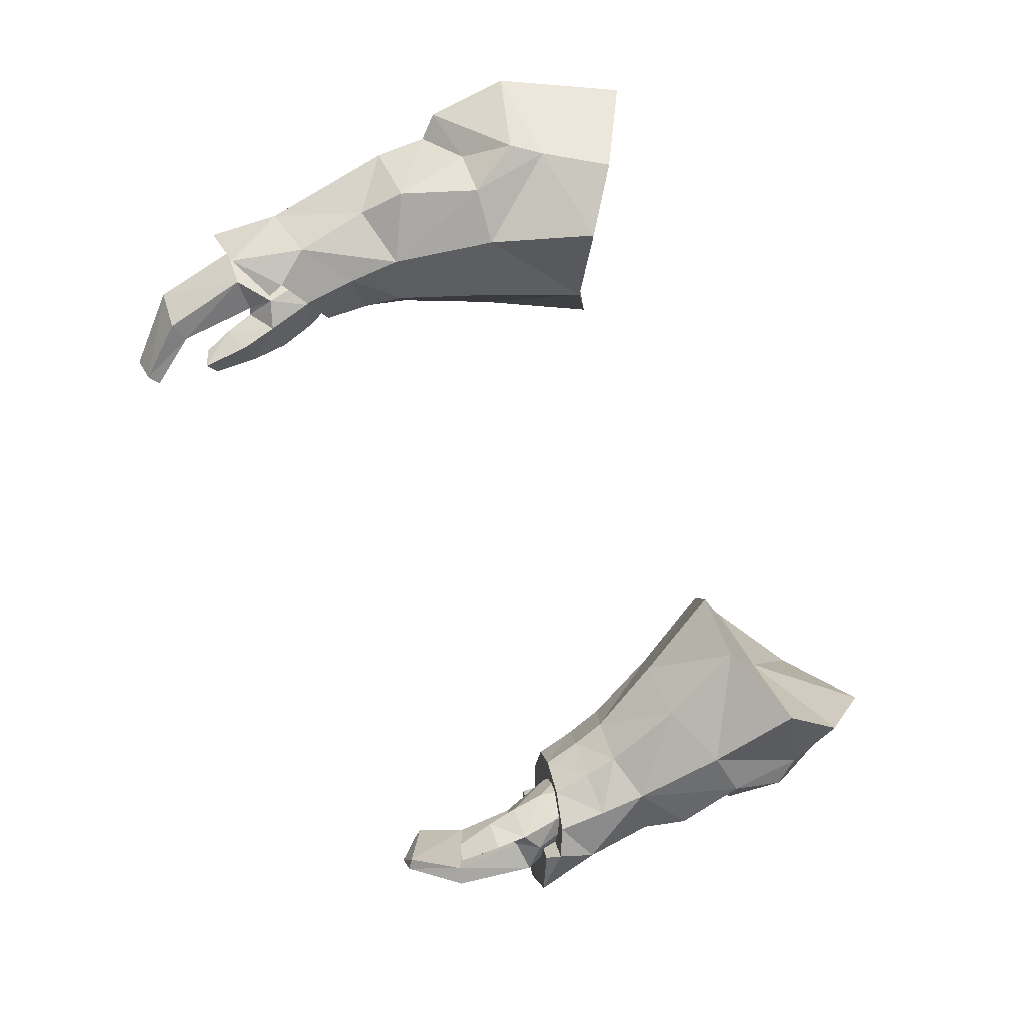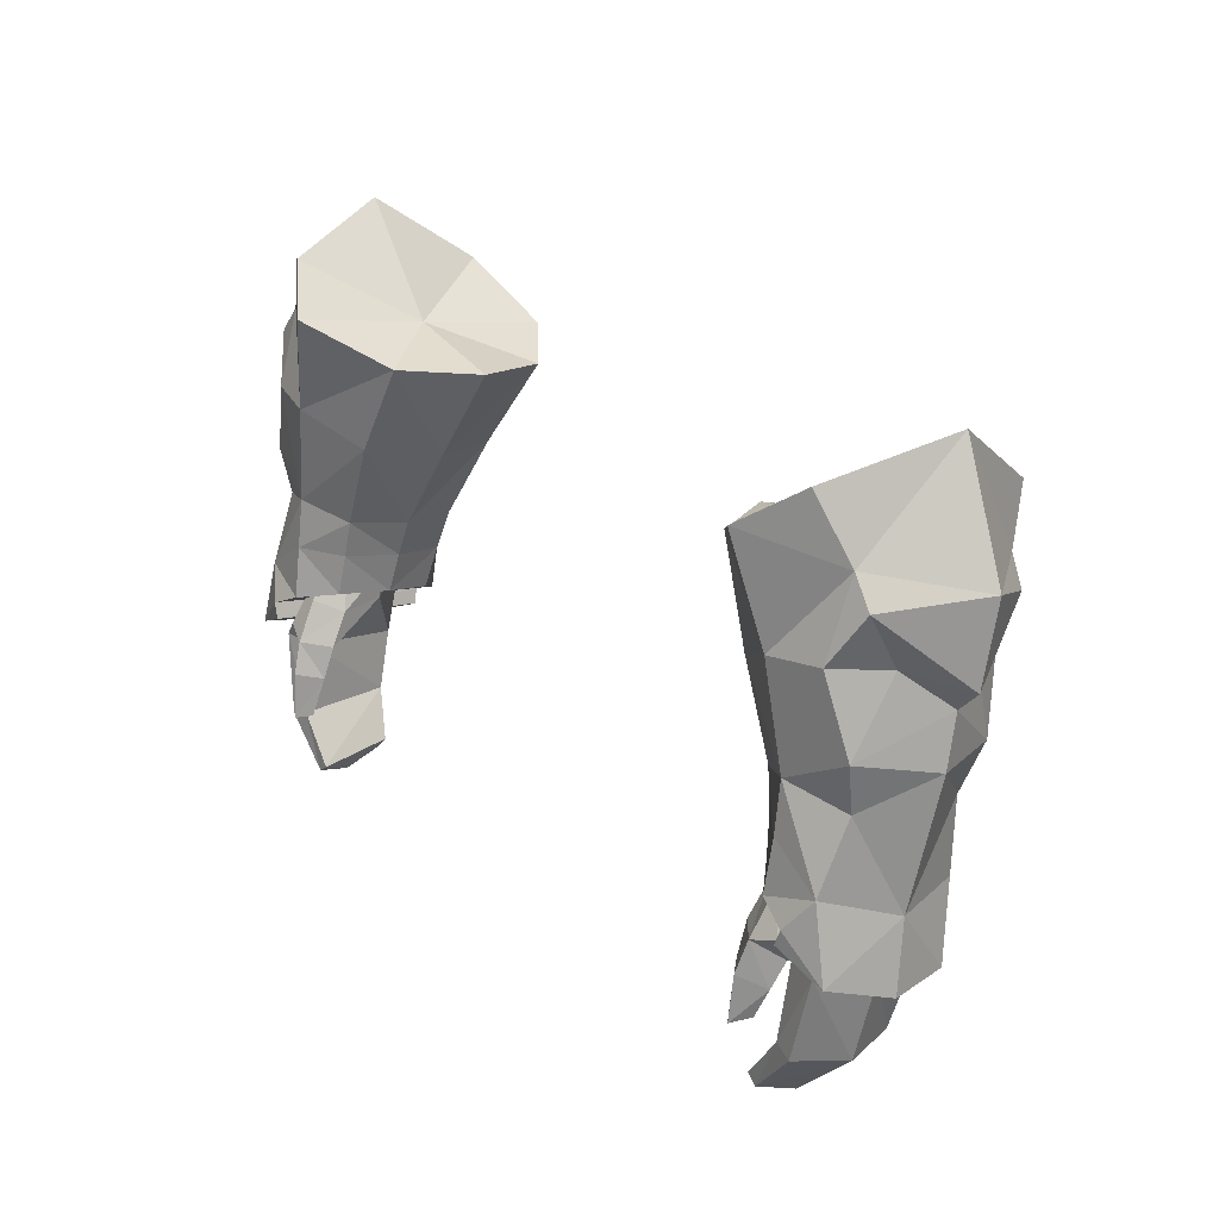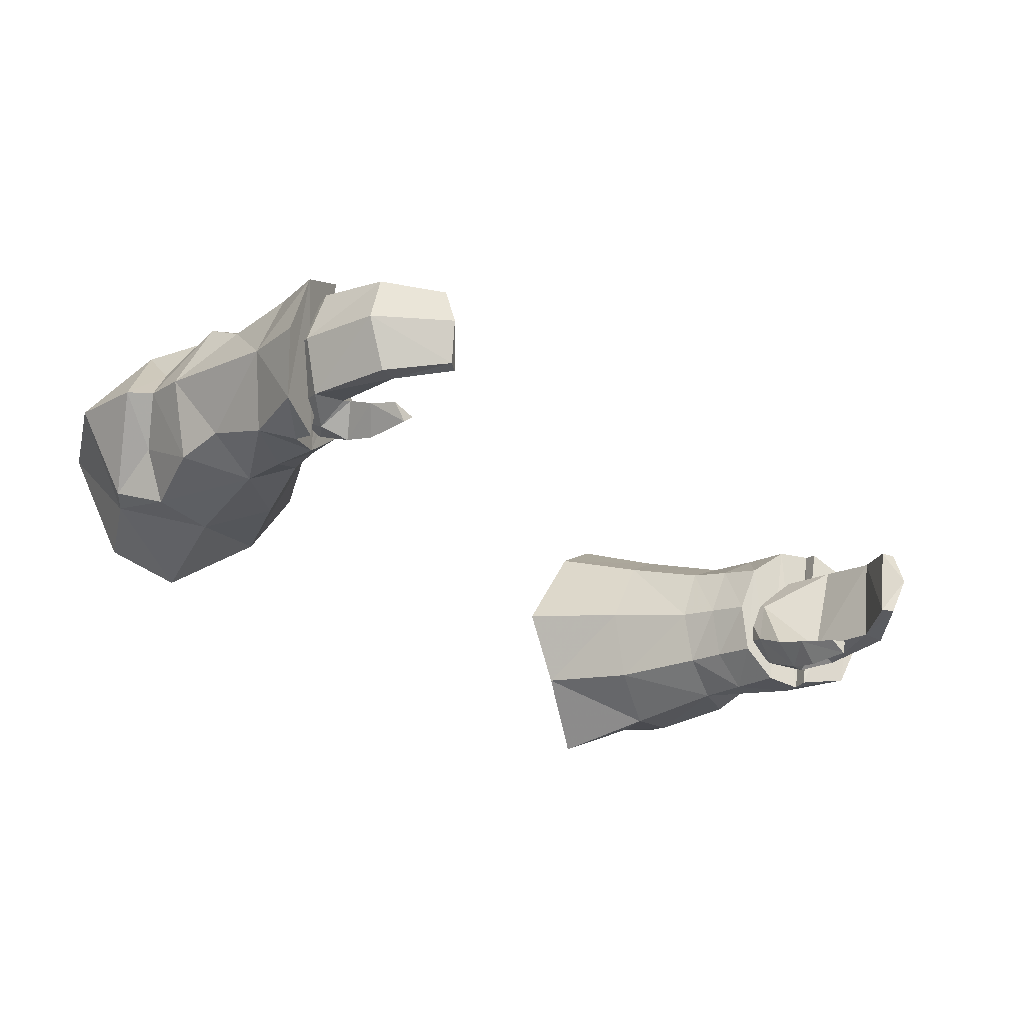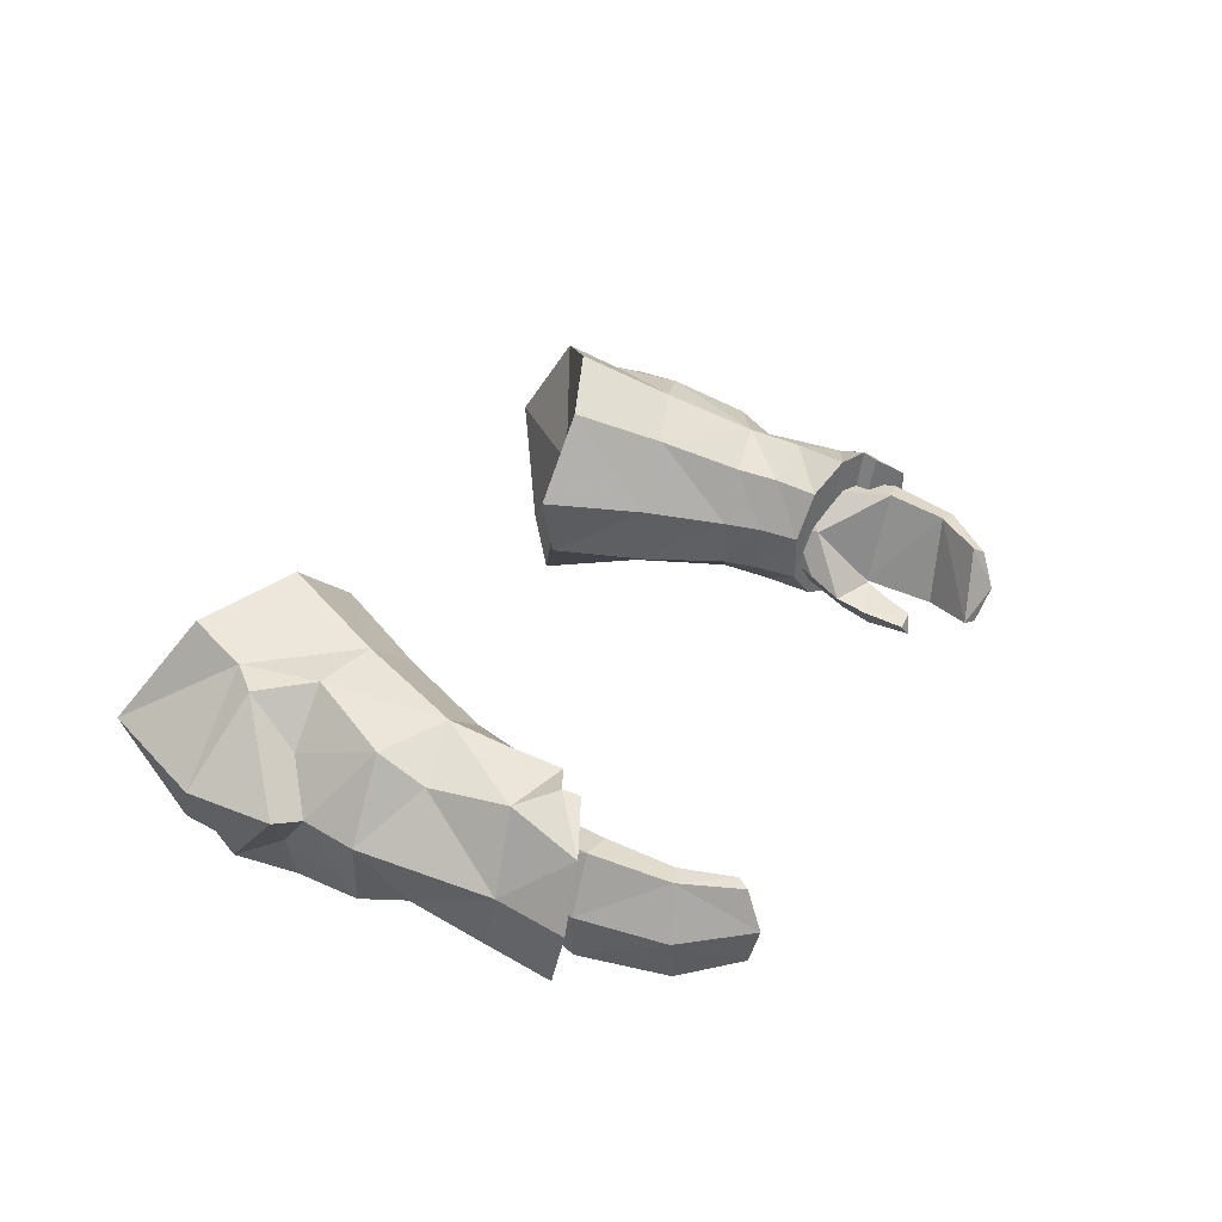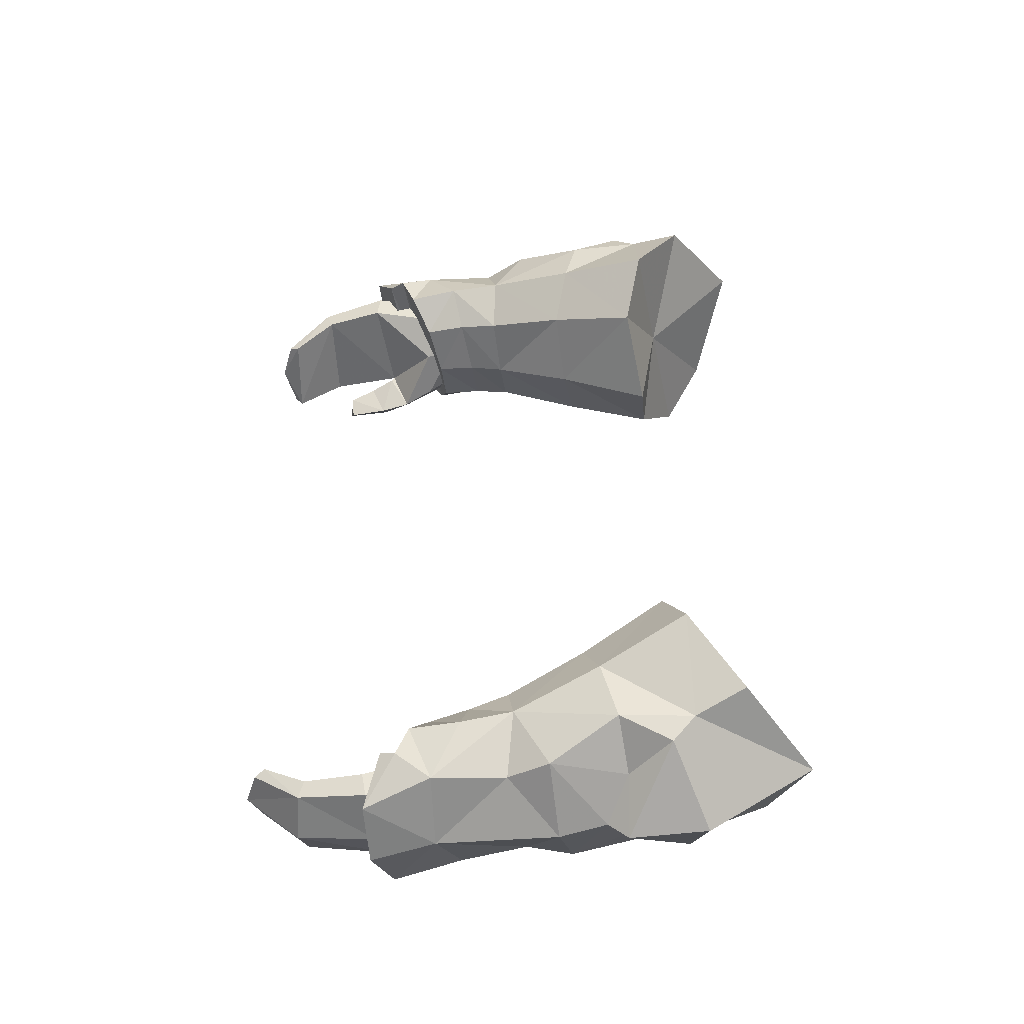
<metadata>
{"format":"obj","ext":"obj","renderer":"f3d","projection":"perspective","resolution":1024,"background":"white","views":[{"elev":-65.1,"azim":-67.4,"up":"+Y"},{"elev":24.9,"azim":52.4,"up":"+Z"},{"elev":-32.4,"azim":136.3,"up":"+Y"},{"elev":26.5,"azim":114.0,"up":"+Y"},{"elev":43.9,"azim":-91.8,"up":"+Y"}]}
</metadata>
<code>
g priest_glove_female_39770
v 9.375 -2.195 53.89
v 11.4 -3.294 54.93
v 8.006 -1.822 56.89
v 12.21 -2.631 59.64
v 10.42 -3.788 58.32
v 13.35 -2.126 57.63
v 14.65 -0.9882 47.87
v 14.31 -3.493 46.37
v 14.95 -1.433 45.64
v 10.86 -2.518 48.36
v 11.93 -3.564 48.15
v 11.99 -3.306 49.88
v 10.7 -2.316 49.74
v 14.09 -1.211 54.92
v 14.03 -2.642 52.64
v 14.92 0.196 53.69
v 8.432 0.1696 53.42
v 6.598 0.6733 56.6
v 13.2 -2.925 55.14
v 11.98 -3.107 51.55
v 10.46 -2.205 50.99
v 13.63 1.251 60.7
v 13.7 -3.305 48.74
v 12.94 -3.818 47.67
v 13.88 -2.359 51.03
v 6.598 0.6733 56.6
v 8.006 -1.822 56.89
v 10.29 0.8179 57.35
v 10.42 -3.788 58.32
v 12.21 -2.631 59.64
v 13.63 1.251 60.7
v 15.07 -0.2229 52.06
v 14.05 -2.211 56.73
v 15.66 0.7087 57.03
v 15.56 0.2861 54.37
v 9.812 -0.375 50.74
v 10.44 -0.7951 48.17
v 10.18 -0.5339 49.52
v 9.368 2.636 53.1
v 8.011 3.753 55.93
v 11.03 3.823 53.56
v 12.68 4.482 58.28
v 13.19 3.694 56.59
v 10.01 5.215 56.5
v 14.45 0.7612 45.47
v 10.87 0.9159 47.71
v 10.67 1.314 49.12
v 12.01 2.255 48.79
v 11.94 1.885 47.05
v 14.05 1.774 54.39
v 13.99 2.387 51.75
v 8.432 0.1696 53.42
v 6.598 0.6733 56.6
v 12.99 3.588 54.06
v 11.9 2.591 50.6
v 10.33 1.632 50.48
v 13.8 1.53 47.77
v 13.04 1.937 46.59
v 13.86 1.53 50.34
v 6.598 0.6733 56.6
v 10.29 0.8179 57.35
v 8.011 3.753 55.93
v 10.01 5.215 56.5
v 12.68 4.482 58.28
v 15.07 -0.2229 52.06
v 13.94 3.351 55.81
v 9.812 -0.375 50.74
v 10.44 -0.7951 48.17
v 10.18 -0.5339 49.52
v 11.91 0.6375 48.63
v 12.82 0.6276 48.79
v 13.68 0.5387 45.54
v 12.79 0.536 45.41
v 13.24 -0.5419 49.09
v 14.14 -1.331 45.8
v 12.48 -1.844 49.25
v 13.45 -3.078 46.1
v 11.59 -3.722 46.66
v 11.74 -3.018 47.96
v 10.83 -2.35 47.67
v 10.66 -2.966 46.6
v 11.43 -4.071 45.61
v 11.97 -3.239 45.07
v 12.13 -2.795 45.91
v 11.36 -4.193 44.05
v 11.68 -3.536 44.15
v 10.71 -3.353 45.52
v 11.97 -3.239 45.07
v 11.68 -3.536 44.15
v 10.91 -3.753 44.17
v 13.28 -0.02828 43.19
v 12.65 0.04288 43.38
v 13.72 -1.727 43.08
v 11.87 -0.6446 41.57
v 11.66 -0.4747 41.91
v 11.82 -1.984 41.18
v 12.29 -3.228 43.55
v 12.93 -3.338 43.32
v 12.35 -2.839 46.02
v 11.51 -3.245 41.64
v 11.15 -3.224 41.9
v 11.15 -3.224 41.9
v 12.29 -3.228 43.55
v 12.35 -2.839 46.02
v 11.82 -1.984 41.18
v 11.87 -0.6446 41.57
v 10.71 -3.353 45.52
v 10.91 -3.753 44.17
v 12.33 -1.413 50.08
v 11.31 -1.382 49.79
v 11.44 -1.789 49.1
v 12.43 0.6128 49.77
v 12.89 -0.3804 50.05
v 11.27 -0.4772 48.67
v 10.98 -0.3079 49.52
v 11.51 0.5814 49.53
v 11.27 -0.4772 48.67
v 10.98 -0.3079 49.52
v 12.13 -2.795 45.91
v 10.66 -2.966 46.6
v 11.22 -0.7244 47.63
v 12.47 -3.45 46.97
v 10.83 -2.35 47.67
v 11.36 -4.193 44.05
v 11.51 -3.245 41.64
v 12.9 1.774 46.08
v 12.75 -3.858 47.13
v -9.386 -2.195 53.89
v -8.016 -1.822 56.89
v -11.41 -3.294 54.93
v -12.22 -2.631 59.64
v -13.36 -2.126 57.63
v -10.43 -3.788 58.31
v -14.66 -0.9882 47.87
v -14.96 -1.433 45.64
v -14.32 -3.493 46.37
v -10.87 -2.518 48.36
v -10.71 -2.316 49.74
v -12 -3.306 49.88
v -11.94 -3.564 48.15
v -14.1 -1.211 54.92
v -14.93 0.196 53.69
v -14.04 -2.642 52.64
v -8.442 0.1696 53.42
v -6.609 0.6733 56.6
v -13.21 -2.925 55.14
v -11.99 -3.107 51.55
v -10.47 -2.205 50.99
v -13.64 1.251 60.7
v -13.71 -3.305 48.74
v -12.95 -3.818 47.66
v -13.89 -2.359 51.03
v -6.609 0.6733 56.6
v -10.3 0.8179 57.35
v -8.016 -1.822 56.89
v -10.43 -3.788 58.31
v -12.22 -2.631 59.64
v -13.64 1.251 60.7
v -15.08 -0.2229 52.06
v -14.06 -2.211 56.72
v -15.67 0.7088 57.03
v -15.57 0.2861 54.37
v -9.822 -0.375 50.74
v -10.45 -0.7951 48.17
v -10.19 -0.5339 49.52
v -9.377 2.637 53.1
v -11.04 3.823 53.56
v -8.02 3.754 55.93
v -12.69 4.482 58.29
v -10.02 5.216 56.5
v -13.2 3.694 56.59
v -14.46 0.7612 45.47
v -10.88 0.916 47.71
v -11.95 1.885 47.05
v -12.02 2.255 48.79
v -10.68 1.314 49.12
v -14.06 1.774 54.39
v -14 2.387 51.75
v -8.442 0.1696 53.42
v -6.609 0.6733 56.6
v -12.99 3.588 54.07
v -11.91 2.591 50.61
v -10.34 1.632 50.48
v -13.81 1.53 47.77
v -13.05 1.937 46.59
v -13.87 1.53 50.34
v -6.609 0.6733 56.6
v -8.02 3.754 55.93
v -10.3 0.8179 57.35
v -10.02 5.216 56.5
v -12.69 4.482 58.29
v -15.08 -0.2229 52.06
v -13.94 3.352 55.81
v -9.822 -0.375 50.74
v -10.45 -0.7951 48.17
v -10.19 -0.5339 49.52
v -11.92 0.6376 48.63
v -12.8 0.5359 45.41
v -13.69 0.5387 45.54
v -12.83 0.6276 48.79
v -13.25 -0.542 49.09
v -14.15 -1.331 45.8
v -12.49 -1.844 49.25
v -13.46 -3.078 46.1
v -11.6 -3.722 46.66
v -10.67 -2.966 46.6
v -10.84 -2.35 47.67
v -11.75 -3.018 47.96
v -12.14 -2.795 45.91
v -11.98 -3.239 45.07
v -11.44 -4.071 45.61
v -11.37 -4.193 44.05
v -11.69 -3.537 44.15
v -10.72 -3.353 45.52
v -10.92 -3.753 44.17
v -11.69 -3.537 44.15
v -11.98 -3.239 45.07
v -12.66 0.04284 43.38
v -13.29 -0.02832 43.19
v -13.73 -1.727 43.08
v -11.67 -0.4748 41.91
v -11.88 -0.6446 41.57
v -11.83 -1.984 41.18
v -12.3 -3.228 43.55
v -12.36 -2.839 46.02
v -12.94 -3.338 43.32
v -11.52 -3.245 41.64
v -11.16 -3.224 41.9
v -11.16 -3.224 41.9
v -12.3 -3.228 43.55
v -12.36 -2.839 46.02
v -11.83 -1.984 41.18
v -11.88 -0.6446 41.57
v -10.72 -3.353 45.52
v -10.92 -3.753 44.17
v -12.34 -1.413 50.08
v -11.45 -1.789 49.1
v -11.32 -1.382 49.79
v -12.44 0.6128 49.77
v -12.9 -0.3805 50.05
v -11.28 -0.4772 48.67
v -10.99 -0.308 49.52
v -11.52 0.5815 49.53
v -10.99 -0.308 49.52
v -11.28 -0.4772 48.67
v -12.14 -2.795 45.91
v -10.67 -2.966 46.6
v -11.23 -0.7244 47.63
v -12.48 -3.45 46.97
v -10.84 -2.35 47.67
v -11.37 -4.193 44.05
v -11.52 -3.245 41.64
v -12.91 1.774 46.08
v -12.76 -3.858 47.13
v -14.96 -1.433 45.64
v -14.46 0.7612 45.47
v -14.32 -3.493 46.37
v 14.31 -3.493 46.37
v 14.45 0.7612 45.47
v 14.95 -1.433 45.64
v 10.86 -2.518 48.36
v 10.44 -0.7951 48.17
v 10.87 0.9159 47.71
v 11.93 -3.564 48.15
v 11.94 1.885 47.05
v 13.04 1.937 46.59
v 12.94 -3.818 47.67
v 12.9 1.774 46.08
v 12.75 -3.858 47.13
v -10.88 0.916 47.71
v -10.45 -0.7951 48.17
v -10.87 -2.518 48.36
v -11.94 -3.564 48.15
v -11.95 1.885 47.05
v -12.95 -3.818 47.66
v -13.05 1.937 46.59
v -12.76 -3.858 47.13
v -12.91 1.774 46.08
f 1 2 3
f 4 5 6
f 7 8 9
f 10 11 12
f 12 13 10
f 14 15 16
f 17 3 18
f 19 20 15
f 20 1 21
f 1 20 2
f 6 22 4
f 19 6 2
f 23 24 8
f 20 23 25
f 26 27 28
f 27 29 28
f 29 30 28
f 30 31 28
f 7 32 25
f 20 25 15
f 33 6 19
f 19 14 33
f 33 34 6
f 14 35 33
f 14 19 15
f 33 35 34
f 16 35 14
f 7 23 8
f 32 15 25
f 1 17 36
f 36 21 1
f 37 10 13
f 13 38 37
f 2 5 3
f 17 1 3
f 2 20 19
f 20 12 23
f 23 7 25
f 39 40 41
f 42 43 44
f 7 9 45
f 46 47 48
f 48 49 46
f 50 16 51
f 52 53 40
f 54 51 55
f 55 56 39
f 39 41 55
f 43 42 22
f 54 41 43
f 57 45 58
f 55 59 57
f 60 61 62
f 62 61 63
f 63 61 64
f 64 61 31
f 7 59 65
f 55 51 59
f 66 54 43
f 54 66 50
f 66 43 34
f 50 66 35
f 50 51 54
f 66 34 35
f 16 50 35
f 7 45 57
f 65 59 51
f 39 56 67
f 67 52 39
f 68 69 47
f 47 46 68
f 41 40 44
f 52 40 39
f 41 54 55
f 55 57 48
f 57 59 7
f 70 71 72
f 72 73 70
f 74 75 72
f 72 71 74
f 76 77 75
f 75 74 76
f 78 79 80
f 80 81 78
f 78 82 83
f 83 84 78
f 85 86 83
f 83 82 85
f 87 88 89
f 89 90 87
f 72 91 92
f 92 73 72
f 75 93 91
f 91 72 75
f 91 94 95
f 95 92 91
f 96 94 91
f 91 93 96
f 97 98 77
f 77 99 97
f 100 98 97
f 97 101 100
f 93 98 100
f 100 96 93
f 102 103 92
f 92 95 102
f 77 98 93
f 93 75 77
f 92 103 104
f 104 73 92
f 105 102 95
f 95 106 105
f 107 108 85
f 85 82 107
f 107 82 78
f 78 81 107
f 109 110 111
f 111 76 109
f 112 113 74
f 74 71 112
f 114 111 110
f 110 115 114
f 109 76 74
f 74 113 109
f 116 70 117
f 117 118 116
f 112 71 70
f 70 116 112
f 119 88 87
f 87 120 119
f 121 70 73
f 77 76 122
f 76 111 79
f 111 80 79
f 111 114 80
f 123 117 121
f 77 122 99
f 121 120 123
f 119 120 104
f 89 124 90
f 73 104 121
f 121 104 120
f 70 121 117
f 105 125 102
f 122 84 99
f 79 78 122
f 76 79 122
f 122 78 84
f 15 32 16
f 16 65 51
f 44 43 41
f 6 5 2
f 6 34 22
f 34 43 22
f 23 11 24
f 49 57 58
f 58 45 126
f 8 24 127
f 128 129 130
f 131 132 133
f 134 135 136
f 137 138 139
f 139 140 137
f 141 142 143
f 144 145 129
f 146 143 147
f 147 148 128
f 128 130 147
f 132 131 149
f 146 130 132
f 150 136 151
f 147 152 150
f 153 154 155
f 155 154 156
f 156 154 157
f 157 154 158
f 134 152 159
f 147 143 152
f 160 146 132
f 146 160 141
f 160 132 161
f 141 160 162
f 141 143 146
f 160 161 162
f 142 141 162
f 134 136 150
f 159 152 143
f 128 148 163
f 163 144 128
f 164 165 138
f 138 137 164
f 130 129 133
f 144 129 128
f 130 146 147
f 147 150 139
f 150 152 134
f 166 167 168
f 169 170 171
f 134 172 135
f 173 174 175
f 175 176 173
f 177 178 142
f 179 168 180
f 181 182 178
f 182 166 183
f 166 182 167
f 171 149 169
f 181 171 167
f 184 185 172
f 182 184 186
f 187 188 189
f 188 190 189
f 190 191 189
f 191 158 189
f 134 192 186
f 182 186 178
f 193 171 181
f 181 177 193
f 193 161 171
f 177 162 193
f 177 181 178
f 193 162 161
f 142 162 177
f 134 184 172
f 192 178 186
f 166 179 194
f 194 183 166
f 195 173 176
f 176 196 195
f 167 170 168
f 179 166 168
f 167 182 181
f 182 175 184
f 184 134 186
f 197 198 199
f 199 200 197
f 201 200 199
f 199 202 201
f 203 201 202
f 202 204 203
f 205 206 207
f 207 208 205
f 205 209 210
f 210 211 205
f 212 211 210
f 210 213 212
f 214 215 216
f 216 217 214
f 199 198 218
f 218 219 199
f 202 199 219
f 219 220 202
f 219 218 221
f 221 222 219
f 223 220 219
f 219 222 223
f 224 225 204
f 204 226 224
f 227 228 224
f 224 226 227
f 220 223 227
f 227 226 220
f 229 221 218
f 218 230 229
f 204 202 220
f 220 226 204
f 218 198 231
f 231 230 218
f 232 233 221
f 221 229 232
f 234 211 212
f 212 235 234
f 234 206 205
f 205 211 234
f 236 203 237
f 237 238 236
f 239 200 201
f 201 240 239
f 241 242 238
f 238 237 241
f 236 240 201
f 201 203 236
f 243 244 245
f 245 197 243
f 239 243 197
f 197 200 239
f 246 247 214
f 214 217 246
f 248 198 197
f 204 249 203
f 203 208 237
f 237 208 207
f 237 207 241
f 250 248 245
f 204 225 249
f 248 250 247
f 246 231 247
f 216 215 251
f 198 248 231
f 248 247 231
f 197 245 248
f 232 229 252
f 249 225 209
f 208 249 205
f 203 249 208
f 249 209 205
f 143 142 159
f 142 178 192
f 170 167 171
f 132 130 133
f 132 149 161
f 161 149 171
f 150 151 140
f 174 185 184
f 185 253 172
f 136 254 151
f 255 256 257
f 258 259 260
f 261 262 263
f 264 261 263
f 263 265 264
f 264 265 266
f 266 267 264
f 267 266 268
f 268 269 267
f 269 268 259
f 259 258 269
f 270 271 272
f 270 272 273
f 273 274 270
f 274 273 275
f 275 276 274
f 276 275 277
f 277 278 276
f 256 278 277
f 277 257 256
f 148 147 139
f 139 138 148
f 165 163 148
f 148 138 165
f 182 183 176
f 176 175 182
f 183 194 196
f 196 176 183
f 150 140 139
f 175 174 184
f 12 20 21
f 21 13 12
f 21 36 38
f 38 13 21
f 56 55 48
f 48 47 56
f 67 56 47
f 47 69 67
f 12 11 23
f 57 49 48

</code>
